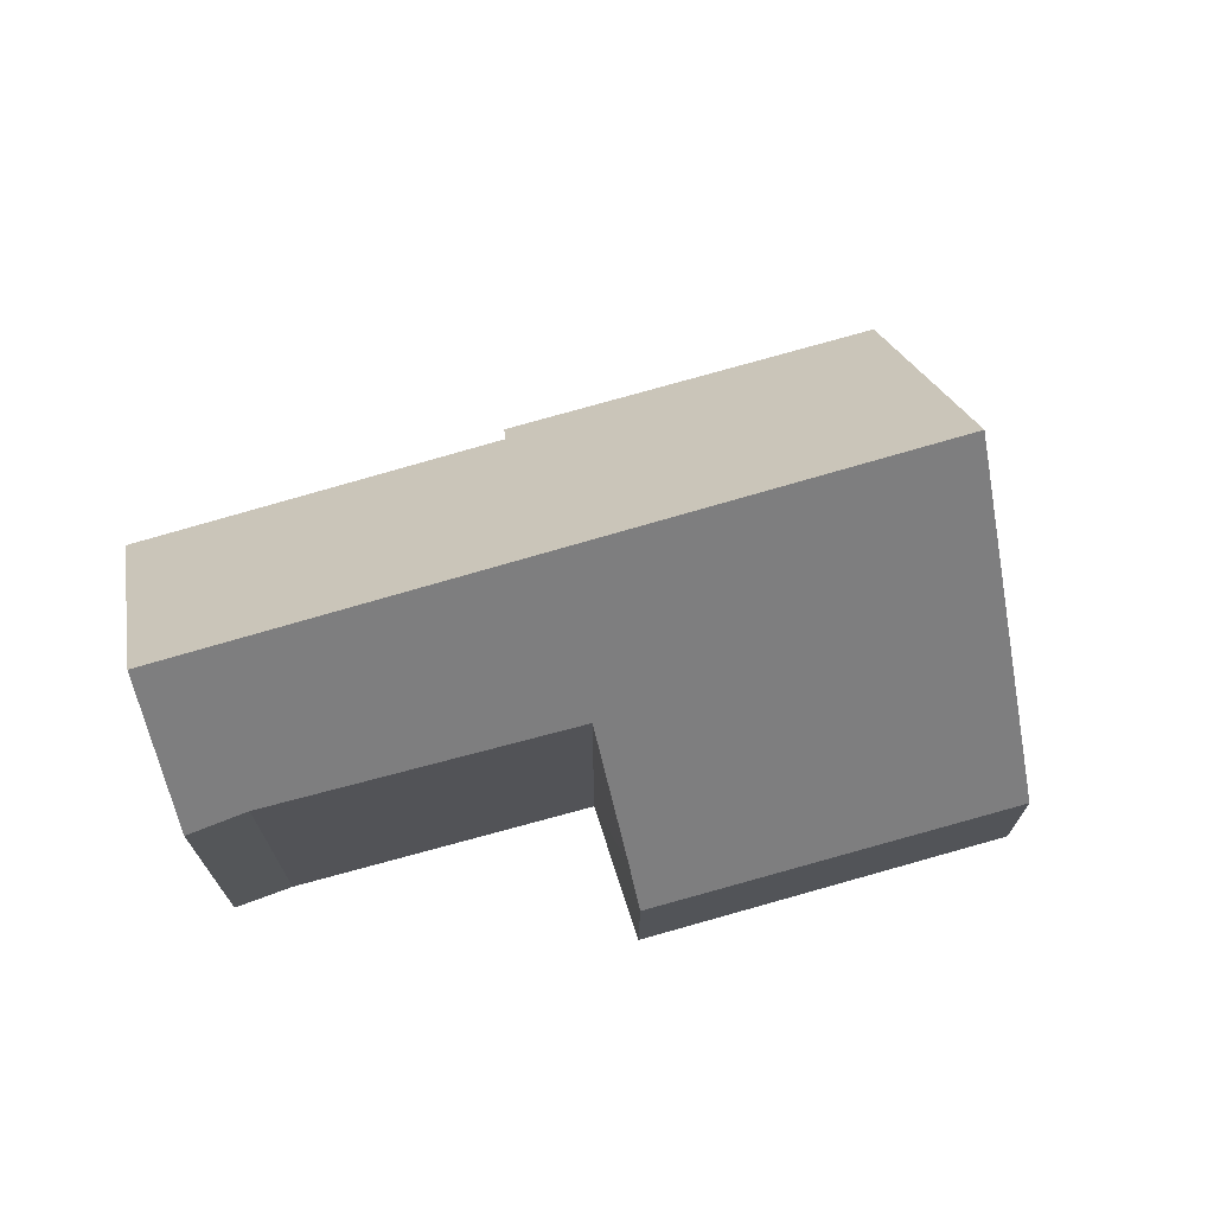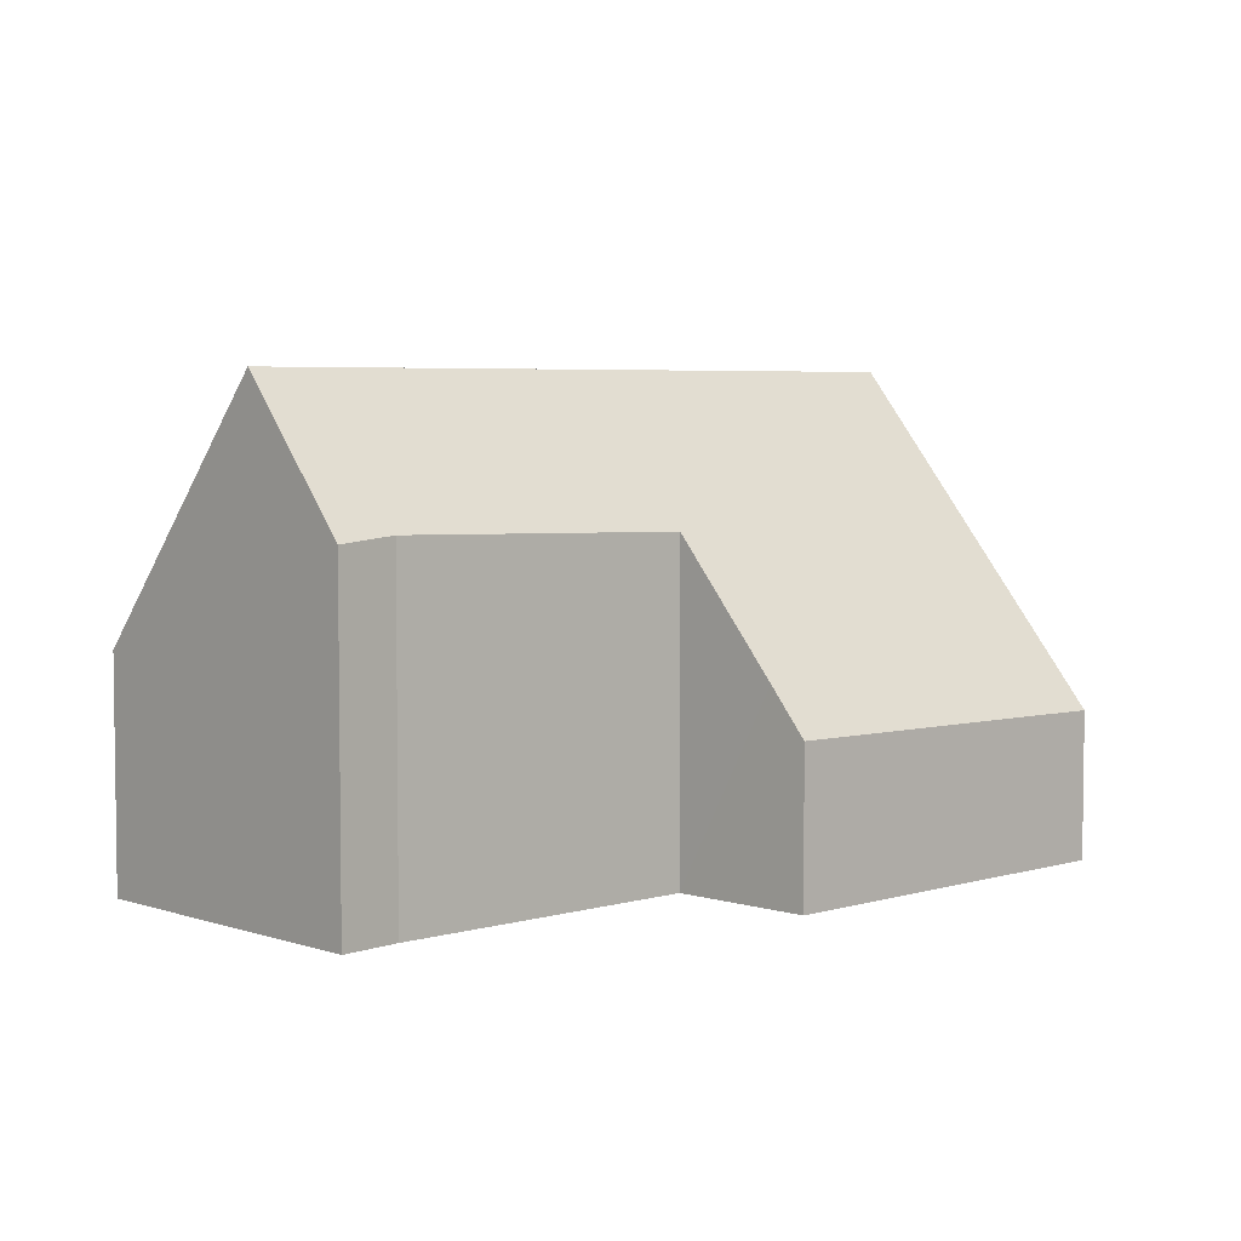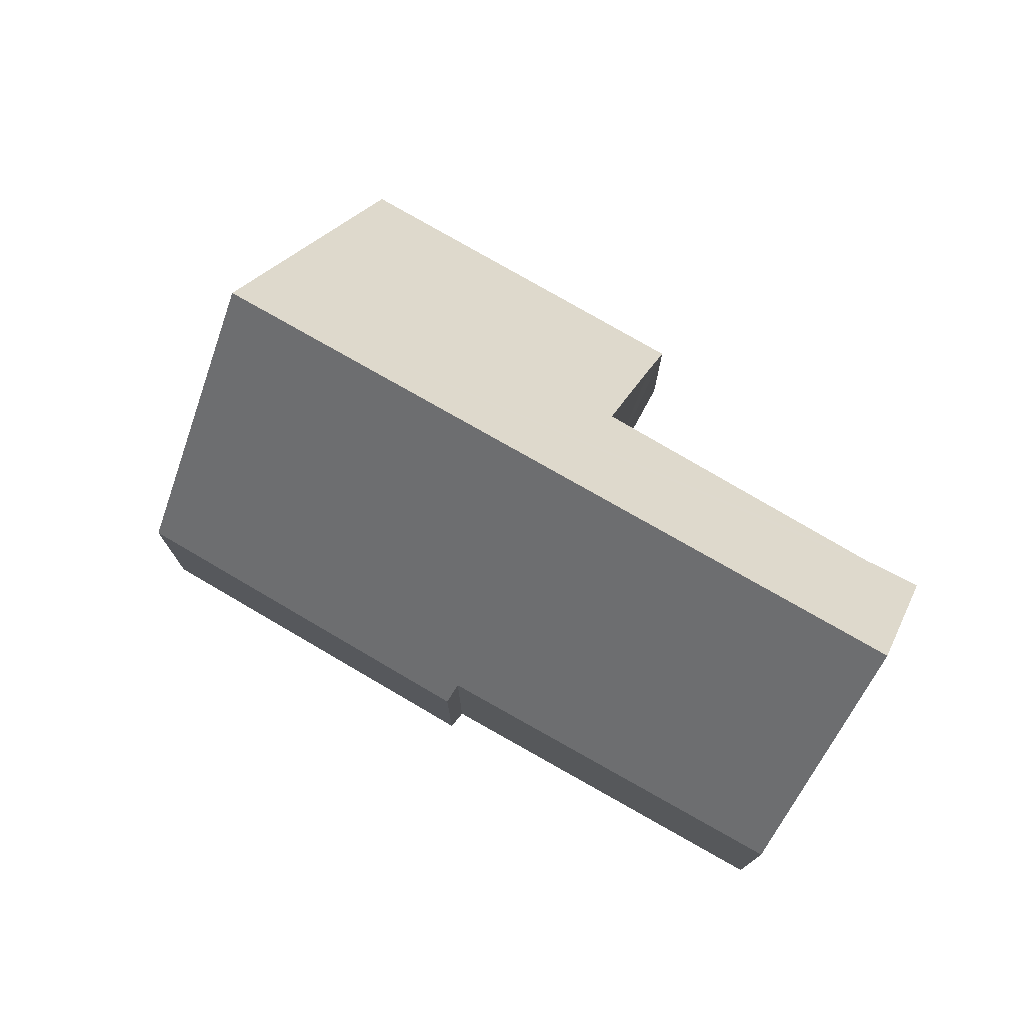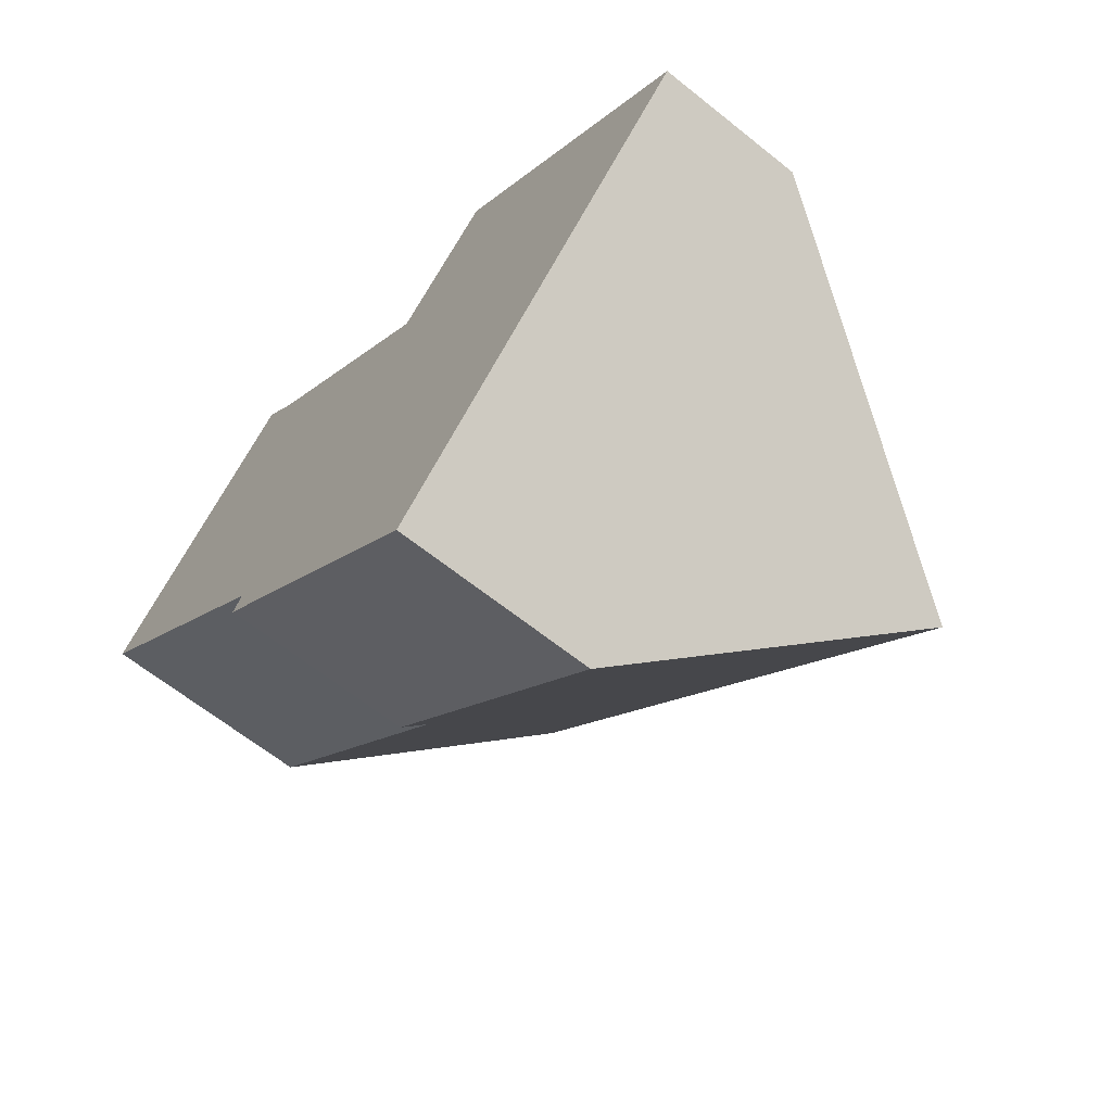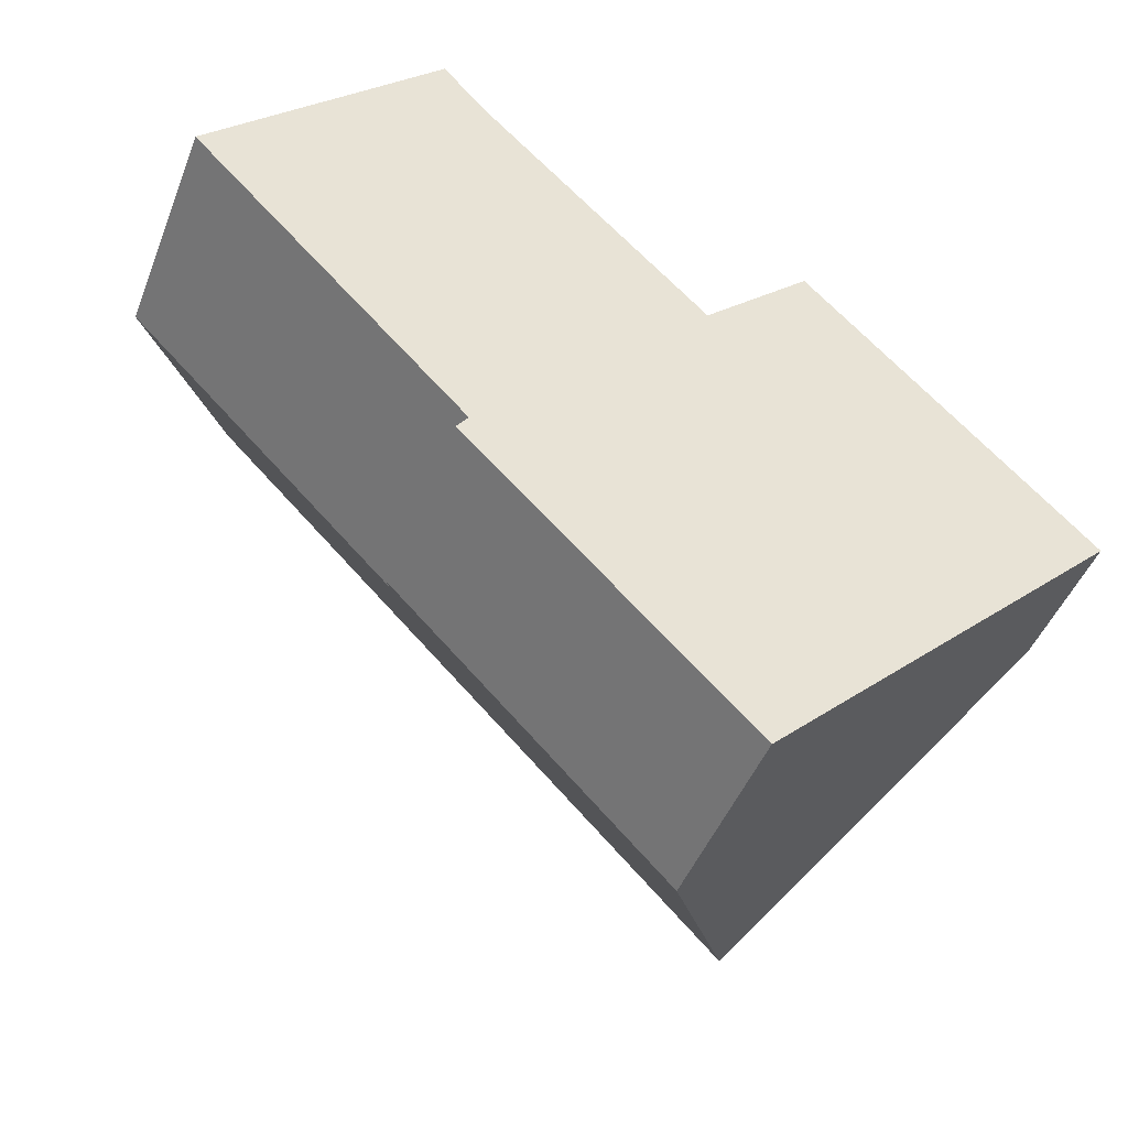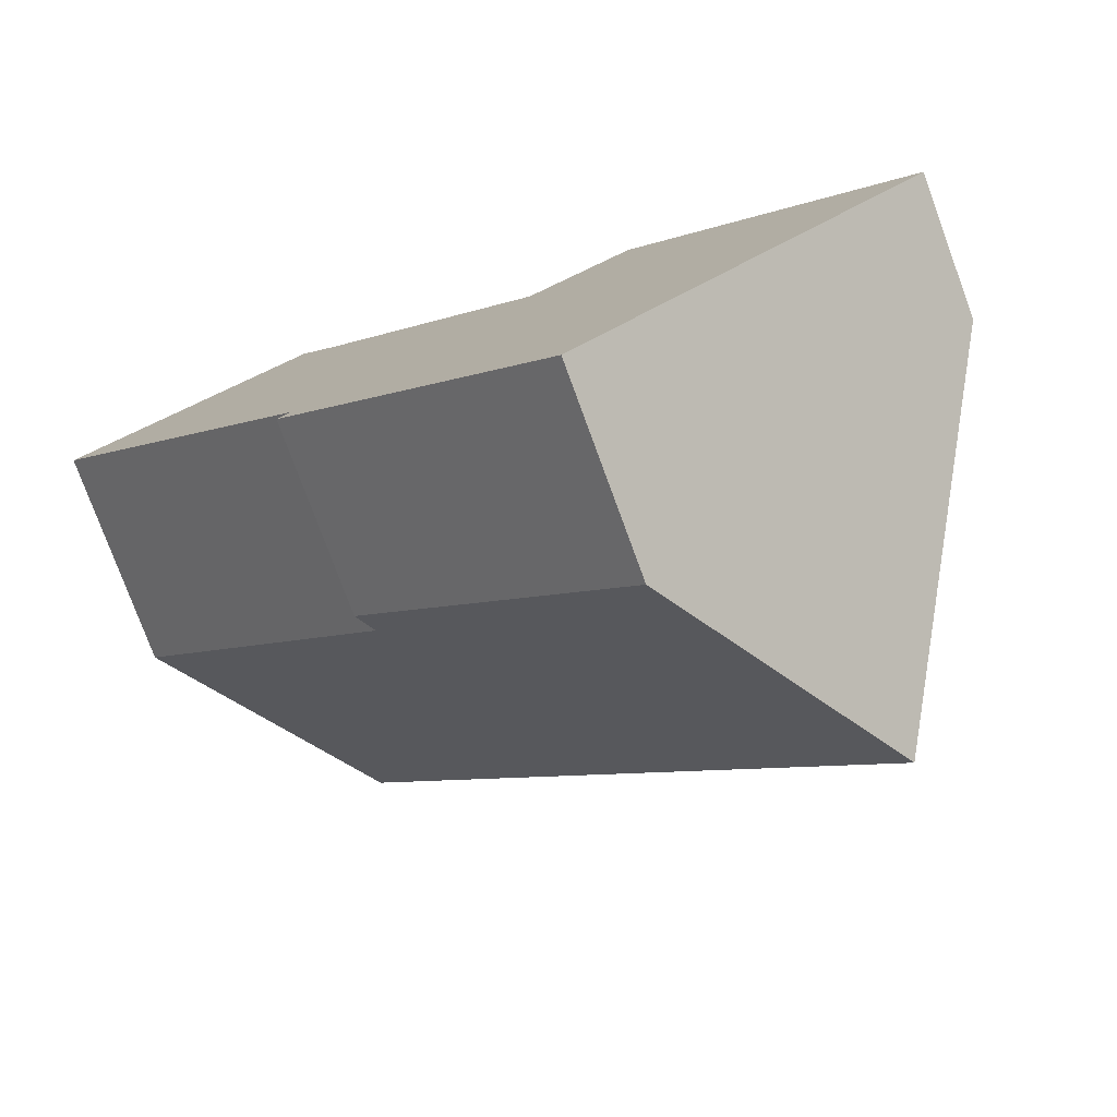
<metadata>
{"format":"obj","ext":"obj","renderer":"f3d","projection":"perspective","resolution":1024,"background":"white","views":[{"elev":72.1,"azim":28.8,"up":"+Y"},{"elev":4.9,"azim":1.3,"up":"+Y"},{"elev":76.3,"azim":-104.8,"up":"+Y"},{"elev":-64.1,"azim":51.0,"up":"+Z"},{"elev":-45.7,"azim":-20.6,"up":"+Z"},{"elev":-77.9,"azim":20.2,"up":"+Z"}]}
</metadata>
<code>
v  5.942 4.511 -6.747
v  16 10.83 -9.379
v  12.28 4.598 -13.06
v  6.204 5.038 -6.382
v  3.375 10.83 3.401
v  0 5.125 3.138e-16
v  5.299 7.579 5.34
v  6.239 7.694 4.252
v  11.53 7.504 -0.873
v  13.34 4.552 0.817
v  13.44 4.392 0.91
v  13.99 3.485 1.439
v  20.07 3.359 -4.566
v  19.85 4.392 -5.577
v  20.47 3.35 -4.962
v  0 0 0
v  5.299 -3.27e-16 5.34
v  3.375 -2.083e-16 3.401
v  11.53 5.346e-17 -0.873
v  13.99 -8.811e-17 1.439
v  13.34 -5.003e-17 0.817
v  13.44 -5.572e-17 0.91
v  6.204 3.908e-16 -6.382
v  5.942 4.131e-16 -6.747
v  6.239 -2.604e-16 4.252
v  20.07 2.796e-16 -4.566
v  20.47 3.038e-16 -4.962
v  19.85 3.415e-16 -5.577
v  16 5.743e-16 -9.379
v  12.28 7.996e-16 -13.06
g defaultobject
f 1 2 3
f 2 1 4
f 2 4 5
f 5 4 6
f 7 2 5
f 2 7 8
f 2 8 9
f 2 9 10
f 2 10 11
f 2 11 12
f 2 12 13
f 2 13 14
f 14 13 15
f 6 7 5
f 7 6 16
f 7 16 17
f 17 16 18
f 19 10 9
f 10 19 11
f 11 19 12
f 12 19 20
f 20 19 21
f 20 21 22
f 1 23 4
f 23 1 24
f 7 25 8
f 25 7 17
f 25 9 8
f 9 25 19
f 20 13 12
f 13 20 26
f 13 26 15
f 15 26 27
f 27 14 15
f 14 27 2
f 2 27 28
f 2 28 3
f 3 28 29
f 3 29 30
f 30 1 3
f 1 30 24
f 4 16 6
f 16 4 23
f 25 23 19
f 23 25 16
f 16 25 18
f 18 25 17
f 26 28 27
f 28 26 29
f 29 26 20
f 29 20 30
f 30 20 24
f 24 20 22
f 24 22 21
f 24 21 19
f 24 19 23

</code>
